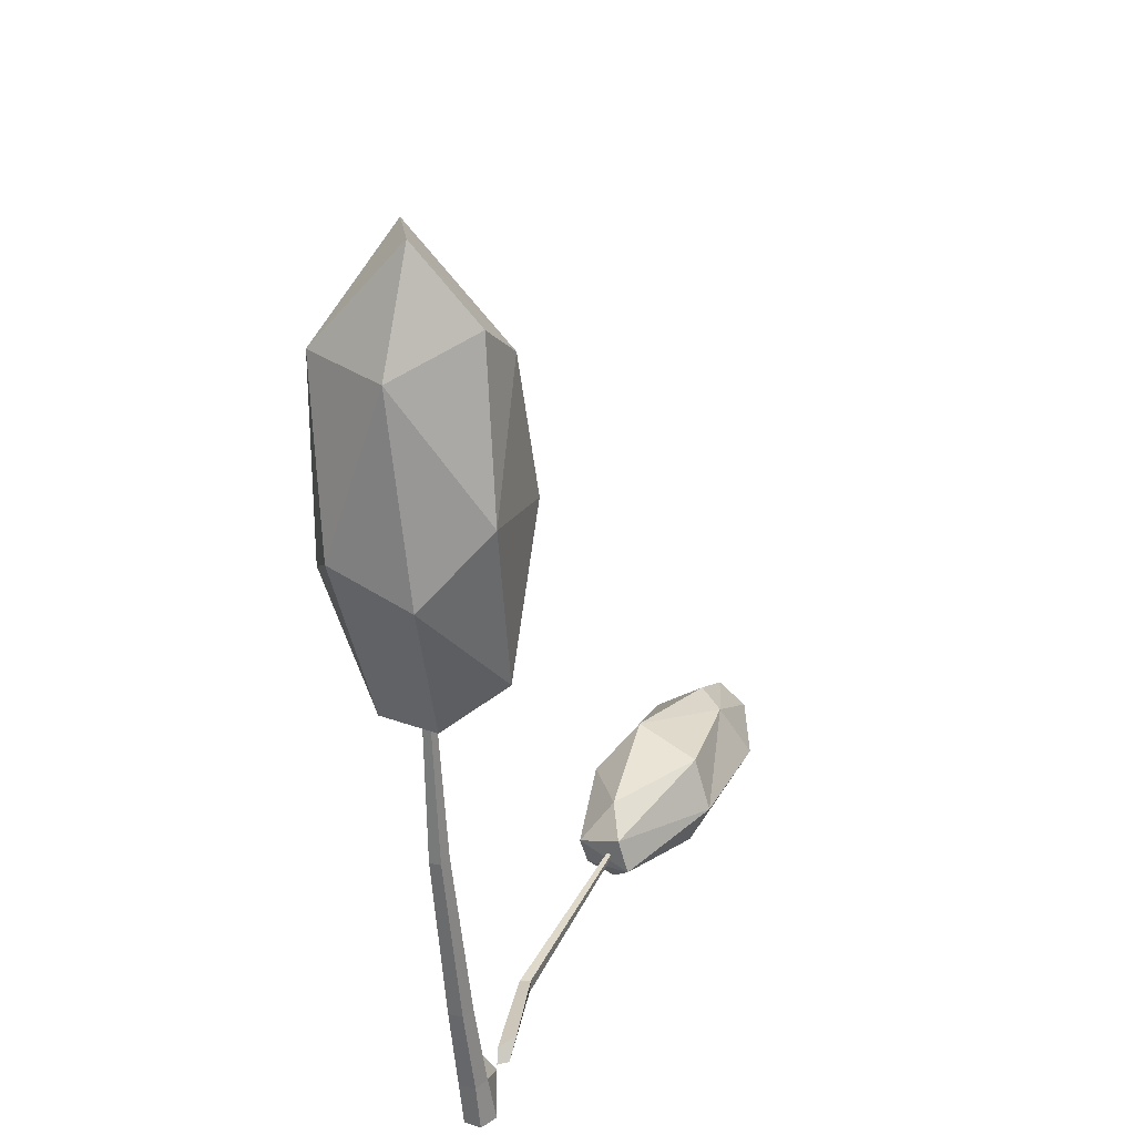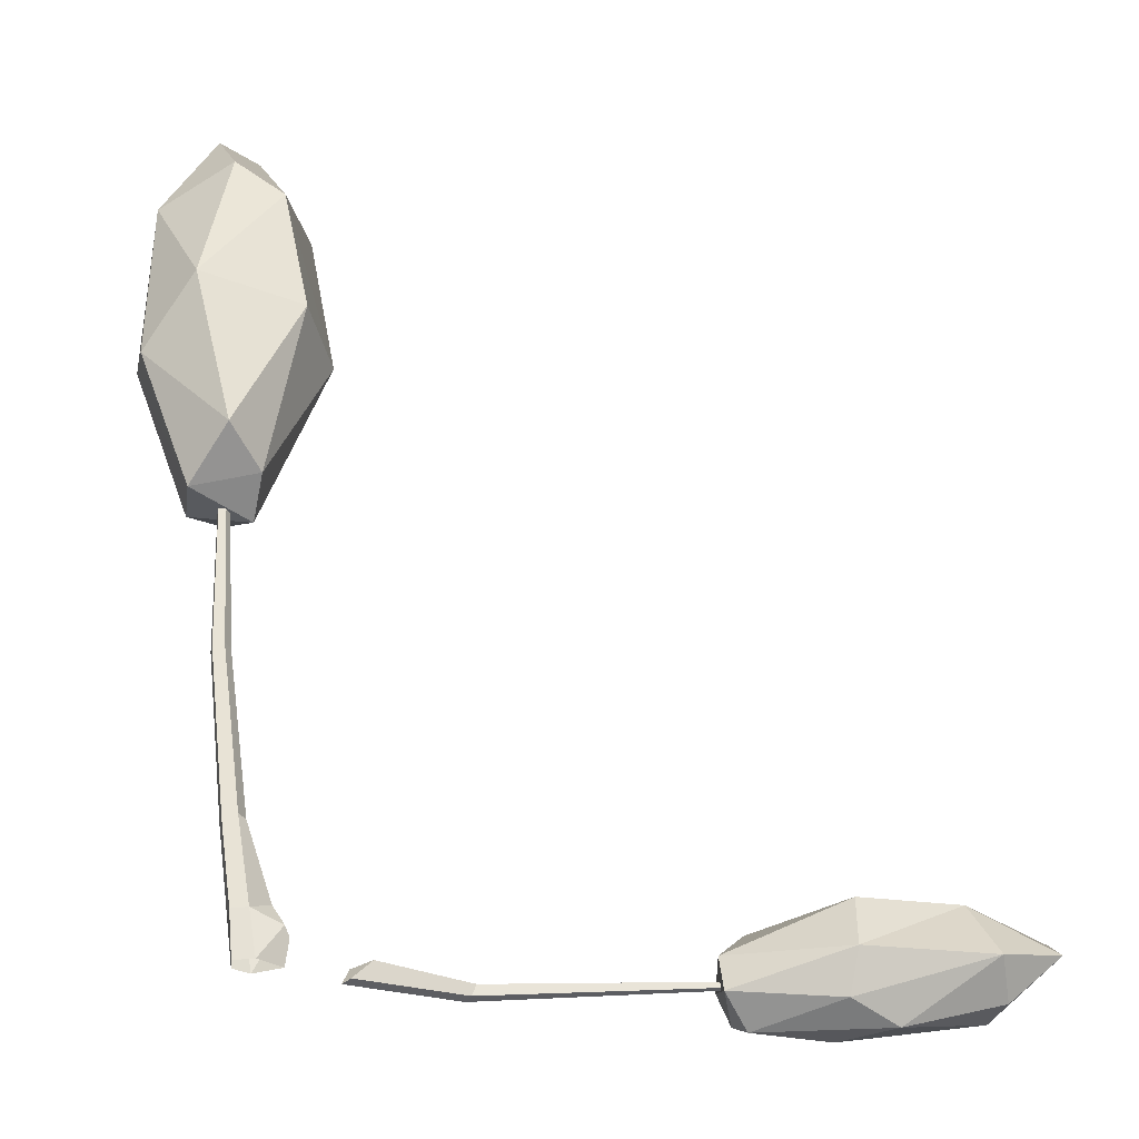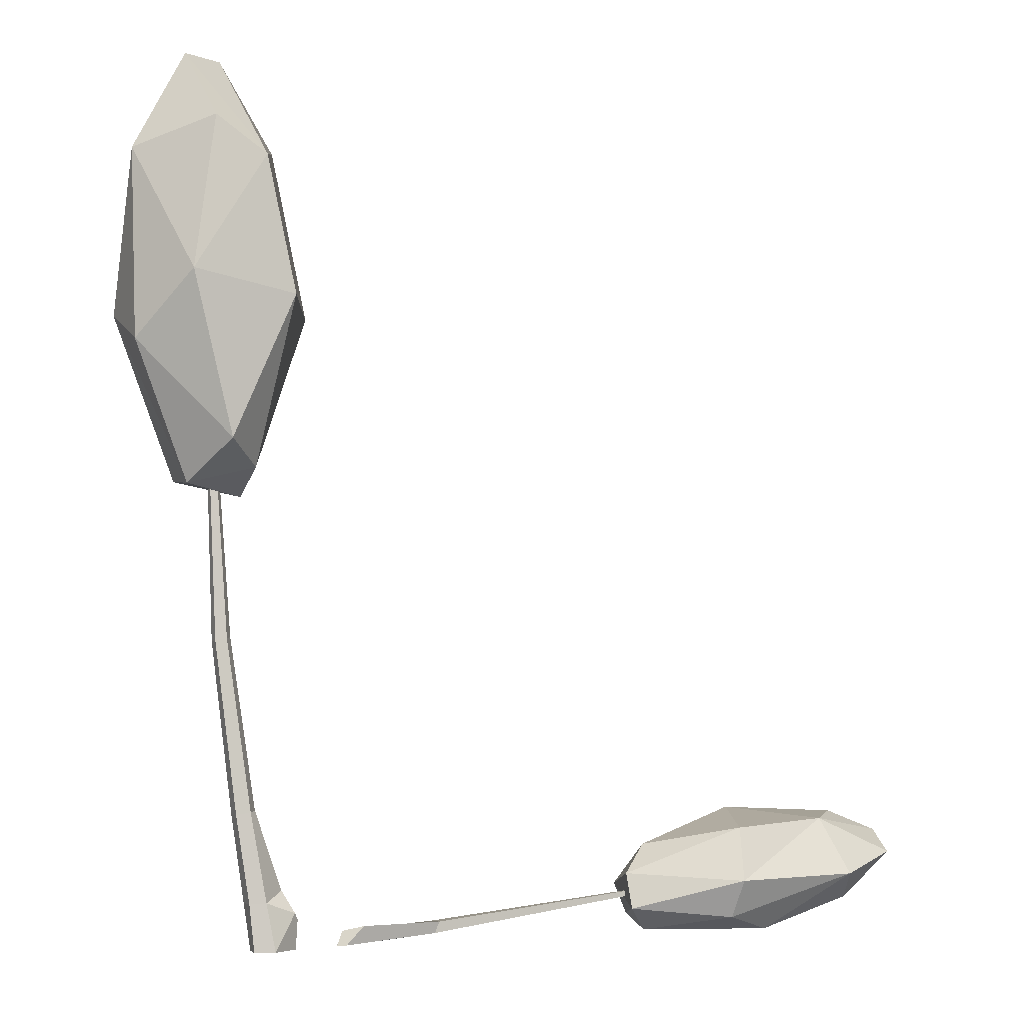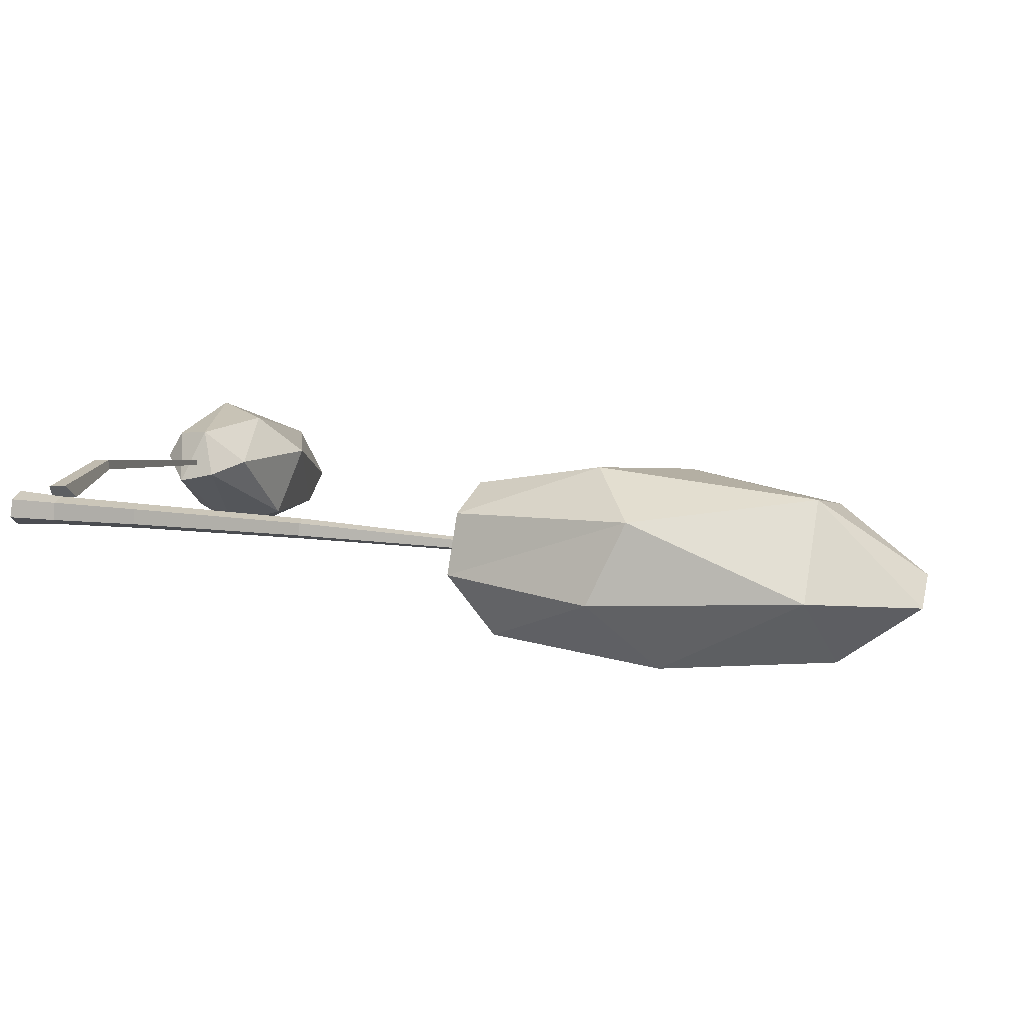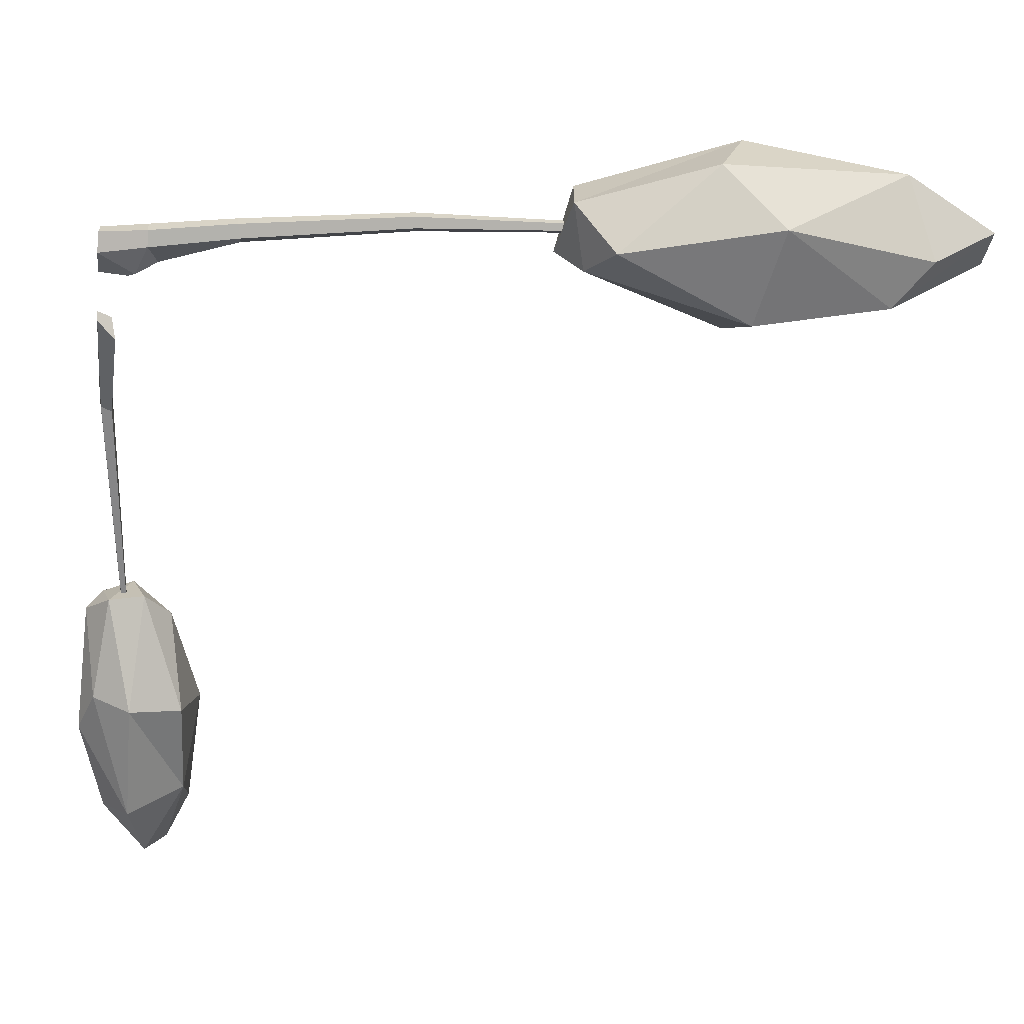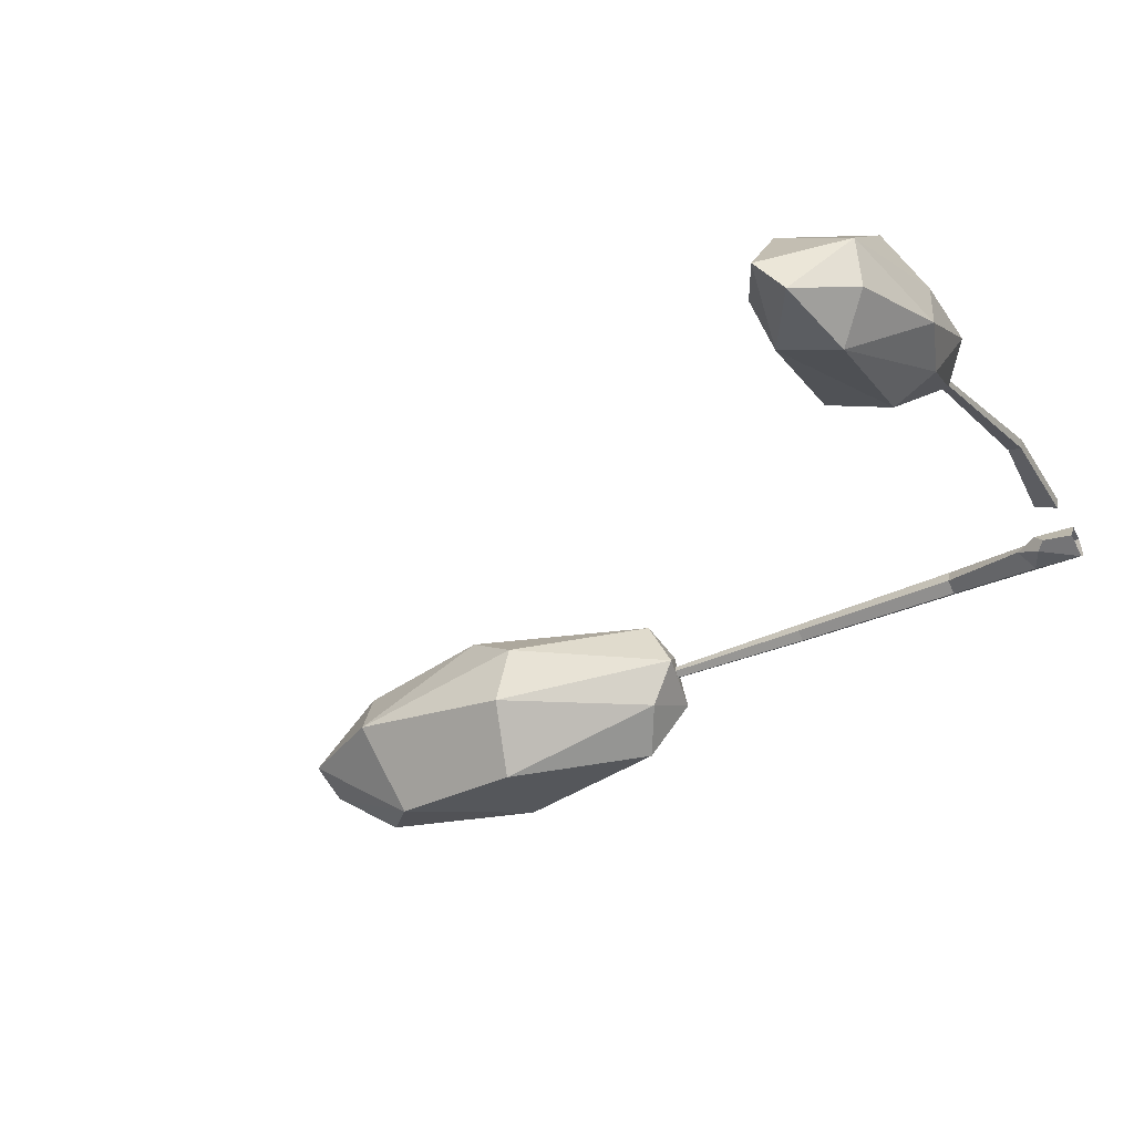
<metadata>
{"format":"obj","ext":"obj","renderer":"f3d","projection":"perspective","resolution":1024,"background":"white","views":[{"elev":26.4,"azim":89.4,"up":"+Y"},{"elev":-31.9,"azim":145.0,"up":"+Y"},{"elev":-2.4,"azim":132.4,"up":"+Y"},{"elev":26.8,"azim":103.1,"up":"+Z"},{"elev":-39.1,"azim":83.4,"up":"+Z"},{"elev":-44.7,"azim":-64.6,"up":"+Z"}]}
</metadata>
<code>
g Birch_Tree_crk_m_05
v -0.7213 0.1014 -0.1351
v -0.6836 -0.006088 -0.2284
v -0.6665 -0.01998 -0.131
v -1.597 0.1152 -0.3053
v -1.567 0.02178 -0.3838
v -1.571 0.005313 -0.3012
v -1.602 0.1151 -0.3965
v -3.306 0.2913 -1.081
v -3.292 0.2488 -1.117
v -3.307 0.2413 -1.082
v -3.295 0.2929 -1.122
v -3.438 0.685 -1.117
v -3.169 0.451 -1.152
v -3.889 0.8416 -1.849
v -4.709 0.8881 -2.119
v -5.055 0.9263 -1.974
v -4.313 0.9712 -1.371
v -3.784 0.3952 -1.978
v -3.148 0.1499 -1.235
v -3.82 0.06371 -1.814
v -3.437 -0.06639 -1.127
v -4.256 -0.0731 -1.843
v -4.765 0.4124 -2.411
v -4.099 -0.04493 -1.297
v -3.475 0.05821 -0.8941
v -4.43 0.163 -0.9839
v -5.124 0.155 -1.816
v -5.007 0.1699 -2.174
v -3.395 0.3233 -0.8229
v -4.147 0.5973 -0.9786
v -5.162 0.6836 -1.576
v -5.485 0.741 -2.17
v -5.381 0.5608 -2.397
v -0.8251 0.1443 -0.286
v -0.0871 0 0.1106
v 0.06684 0 0.1079
v 0.1355 0 -0.01946
v 0.01382 0 -0.1392
v -0.2244 0 -0.115
v 0.07392 1.111 0.1975
v 0.1911 1.095 0.2049
v 0.2358 1.101 0.09536
v 0.1464 1.121 0.02028
v 0.04629 1.127 0.08338
v 0.2277 2.514 0.3024
v 0.3208 2.498 0.308
v 0.3566 2.504 0.2208
v 0.2857 2.523 0.1614
v 0.2061 2.529 0.2118
v 0.3173 4.207 0.3316
v 0.3653 4.199 0.3345
v 0.3837 4.202 0.2896
v 0.3472 4.211 0.2589
v 0.3062 4.214 0.2849
v -0.02715 0.3899 0.1326
v -0.1409 0.4748 -0.03173
v 0.1624 0.3864 0.01381
v 0.05689 0.3934 -0.0747
v 0.1104 0.3843 0.1419
v 0.6257 4.107 -0.296
v 0.2212 3.897 -0.1081
v 0.1378 5.272 -0.4904
v 0.3225 6.389 -0.3472
v 0.6949 6.682 -0.1552
v 0.9682 5.422 -0.2194
v -0.3667 5.142 -0.04709
v 0.09442 3.671 0.2245
v -0.4056 5.001 0.4572
v 0.1087 3.881 0.7086
v -0.2523 5.433 0.8247
v -0.2555 6.541 0.2501
v 0.2569 4.824 1.009
v 0.473 3.792 0.6175
v 0.8787 5.138 0.8959
v 0.4093 6.448 0.9974
v -0.02752 6.579 0.769
v 0.6796 3.765 0.1998
v 1.12 4.898 0.3157
v 1.034 6.451 0.4778
v 0.619 7.257 0.3234
v 0.2058 7.261 0.3825
v -0.2571 0.2342 -0.1009
v -0.1915 0.2976 -0.1414
v -0.216 0.306 0.003549
f 34 2 5 7
f 2 3 6 5
f 6 4 8 10
f 7 5 9 11
f 3 1 4 6
f 1 34 7 4
f 4 7 11 8
f 5 6 10 9
f 12 13 14
f 15 16 17
f 18 13 19
f 18 19 20
f 20 21 22
f 20 22 23
f 18 15 14
f 24 25 26
f 24 26 27
f 27 28 22
f 26 25 29
f 30 12 17
f 30 17 31
f 30 31 26
f 31 27 26
f 32 15 33
f 33 15 23
f 33 28 27
f 33 27 32
f 32 27 31
f 25 21 19
f 13 12 29
f 14 17 12
f 14 15 17
f 18 14 13
f 20 19 21
f 18 20 23
f 23 22 28
f 18 23 15
f 24 22 21
f 24 21 25
f 24 27 22
f 30 26 29
f 30 29 12
f 31 17 16
f 32 31 16
f 32 16 15
f 33 23 28
f 29 25 19
f 29 19 13
f 38 58 57 37
f 58 43 42 57
f 59 41 40 55
f 36 59 55 35
f 57 42 41 59
f 44 49 48 43
f 42 47 46 41
f 40 45 49 44
f 43 48 47 42
f 41 46 45 40
f 45 50 54 49
f 48 53 52 47
f 46 51 50 45
f 49 54 53 48
f 47 52 51 46
f 55 56 84
f 38 39 82 83
f 39 35 84 82
f 37 57 59 36
f 35 55 84
f 58 38 83
f 56 58 83
f 44 43 58 56
f 44 56 55 40
f 60 61 62
f 63 64 65
f 66 61 67
f 66 67 68
f 68 69 70
f 68 70 71
f 66 63 62
f 72 73 74
f 72 74 75
f 75 76 70
f 74 73 77
f 78 60 65
f 78 65 79
f 78 79 74
f 79 75 74
f 80 63 81
f 81 63 71
f 81 76 75
f 81 75 80
f 80 75 79
f 73 69 67
f 61 60 77
f 62 65 60
f 62 63 65
f 66 62 61
f 68 67 69
f 66 68 71
f 71 70 76
f 66 71 63
f 72 70 69
f 72 69 73
f 72 75 70
f 78 74 77
f 78 77 60
f 79 65 64
f 80 79 64
f 80 64 63
f 81 71 76
f 77 73 67
f 77 67 61
f 82 84 56 83
f 2 34 1 3

</code>
